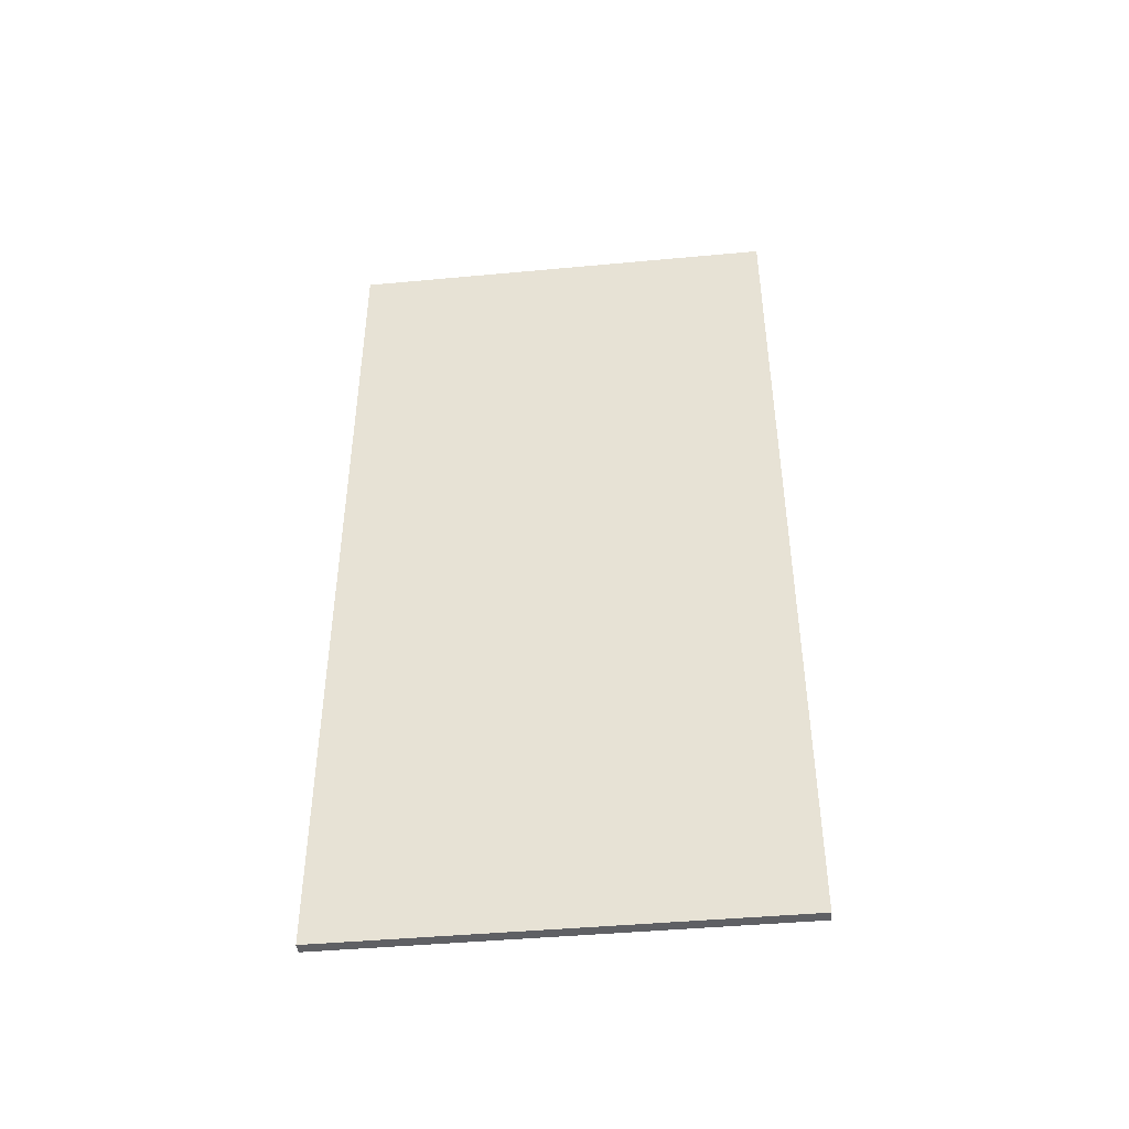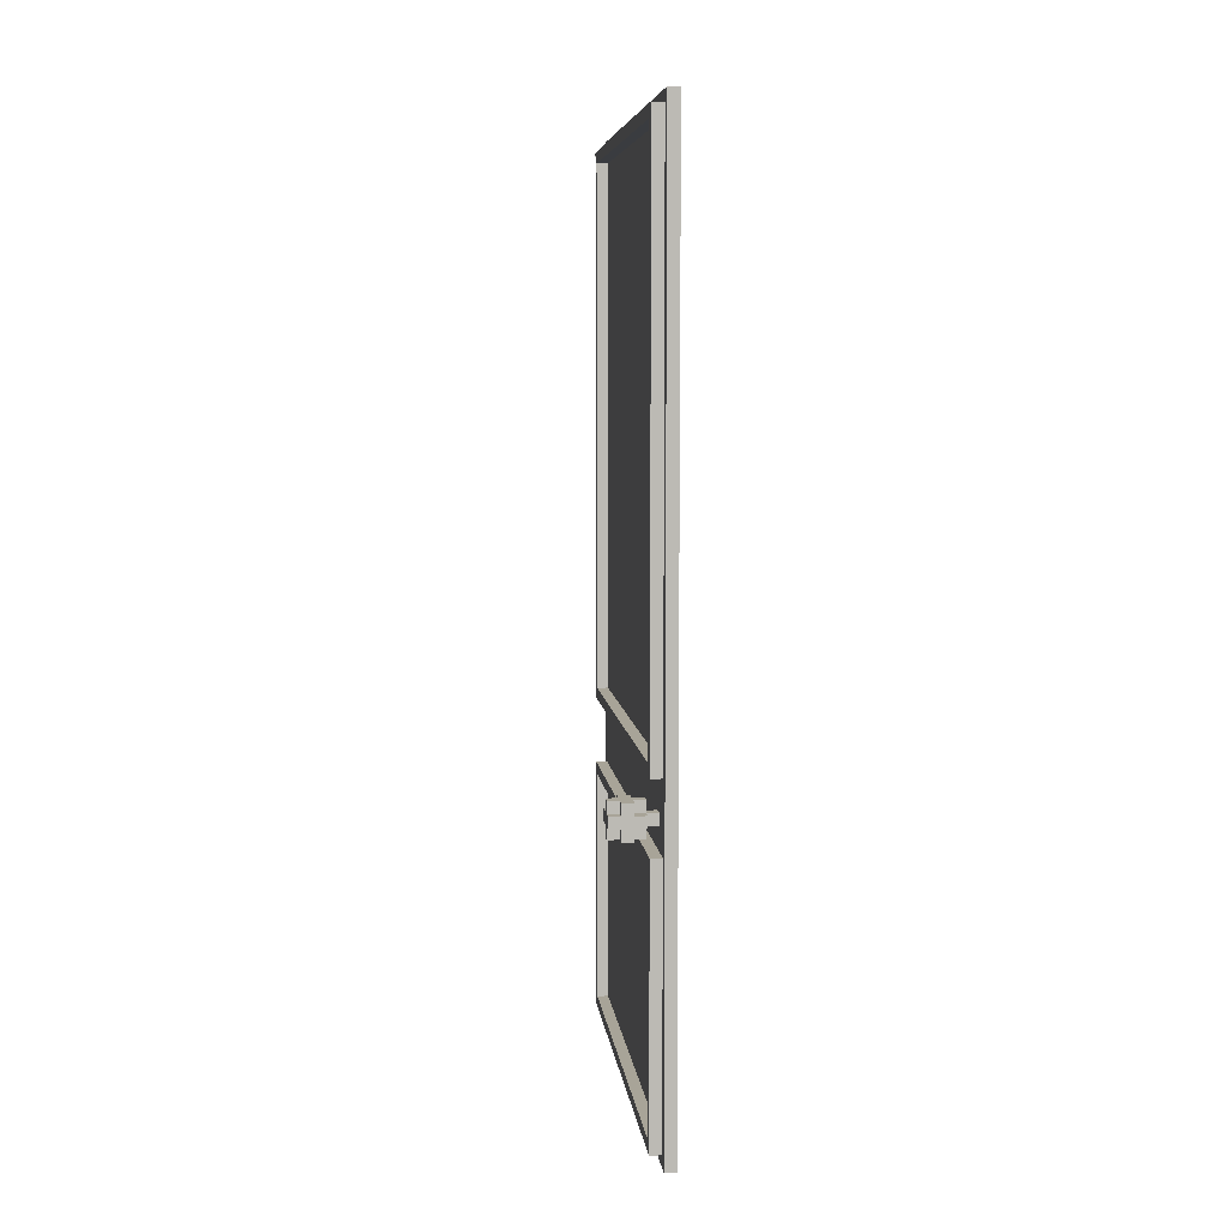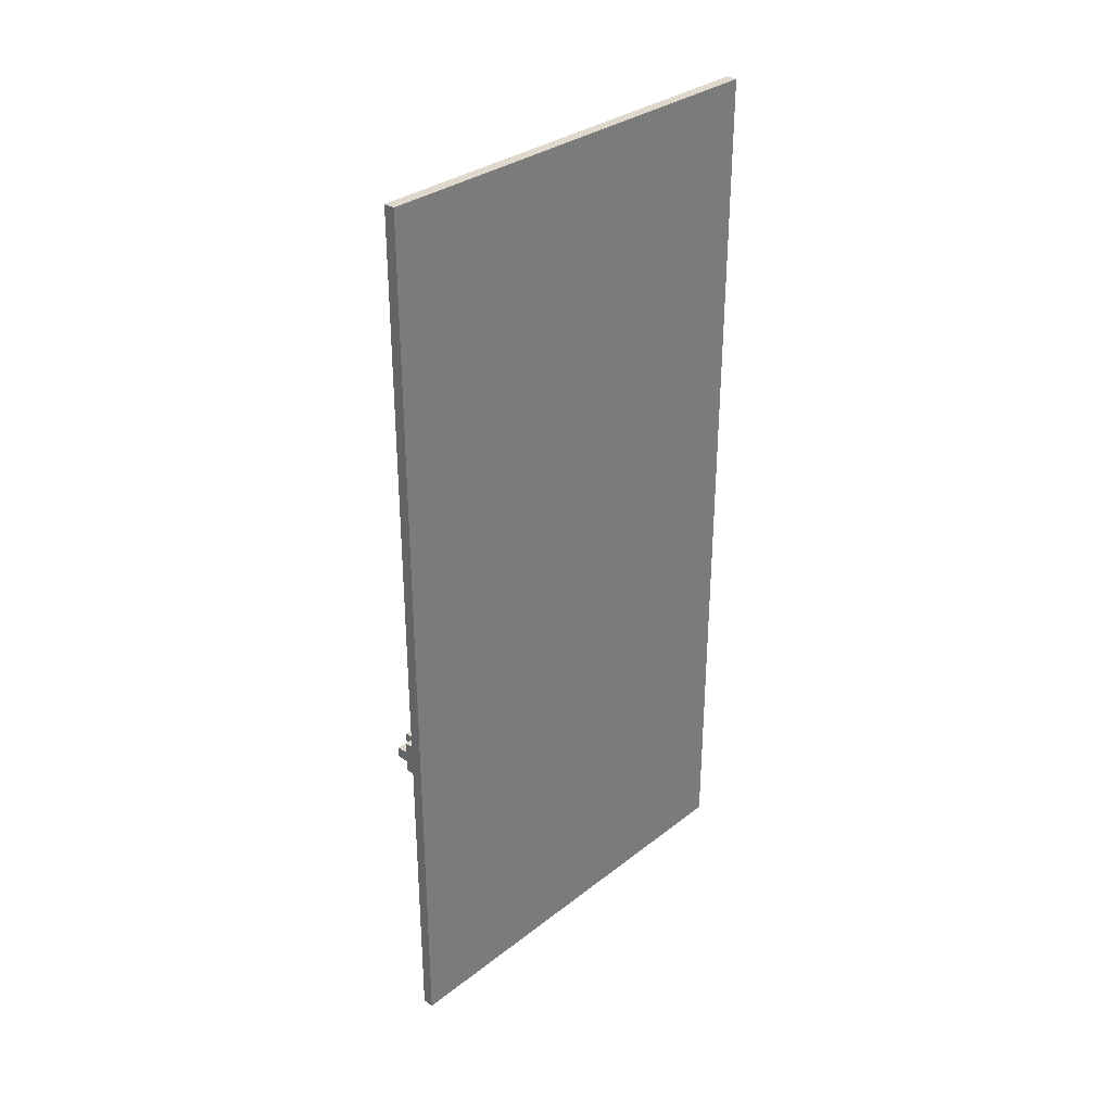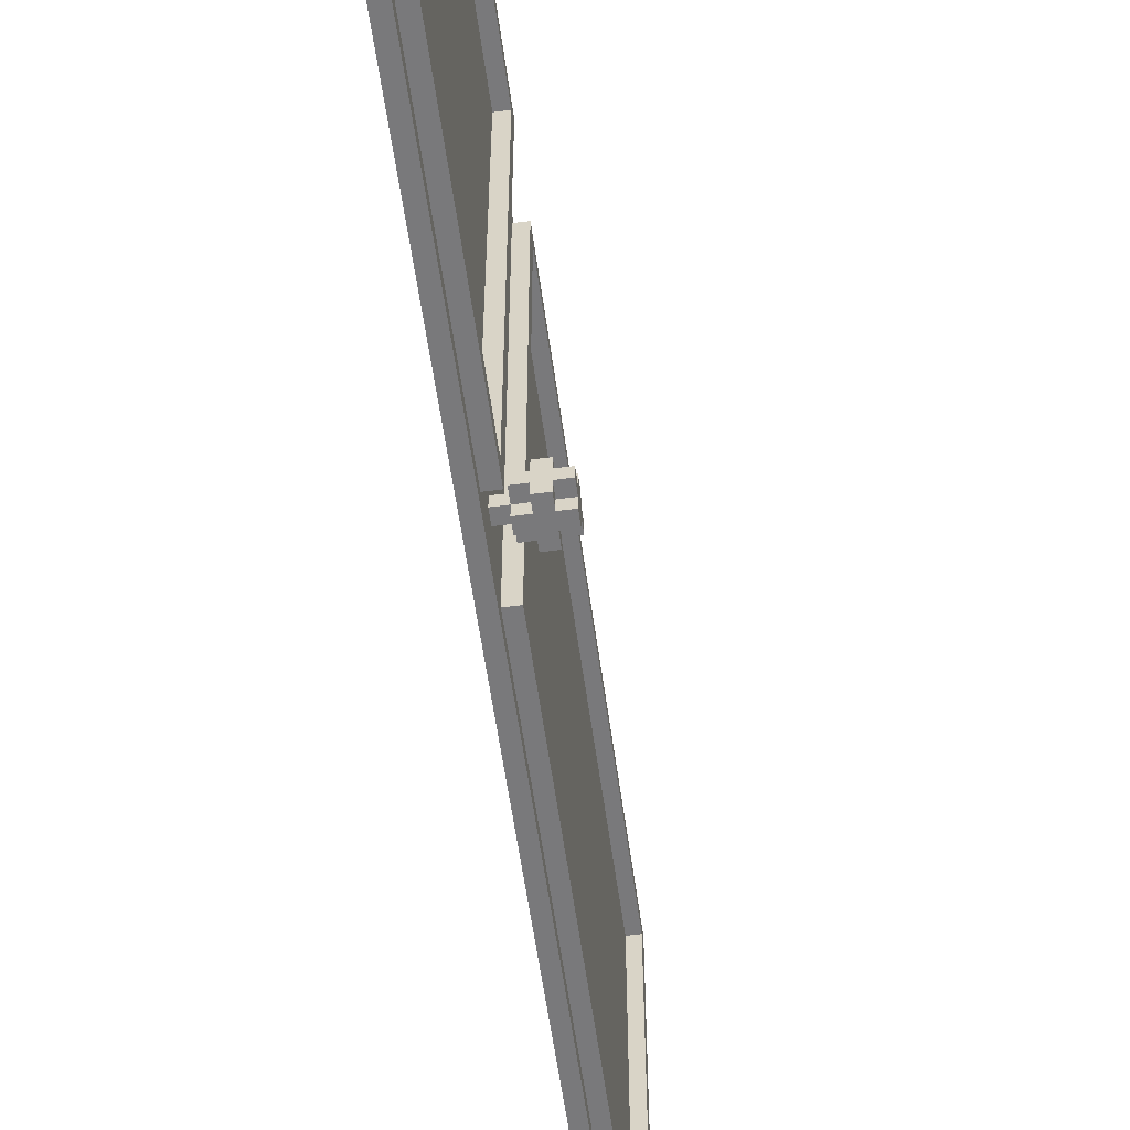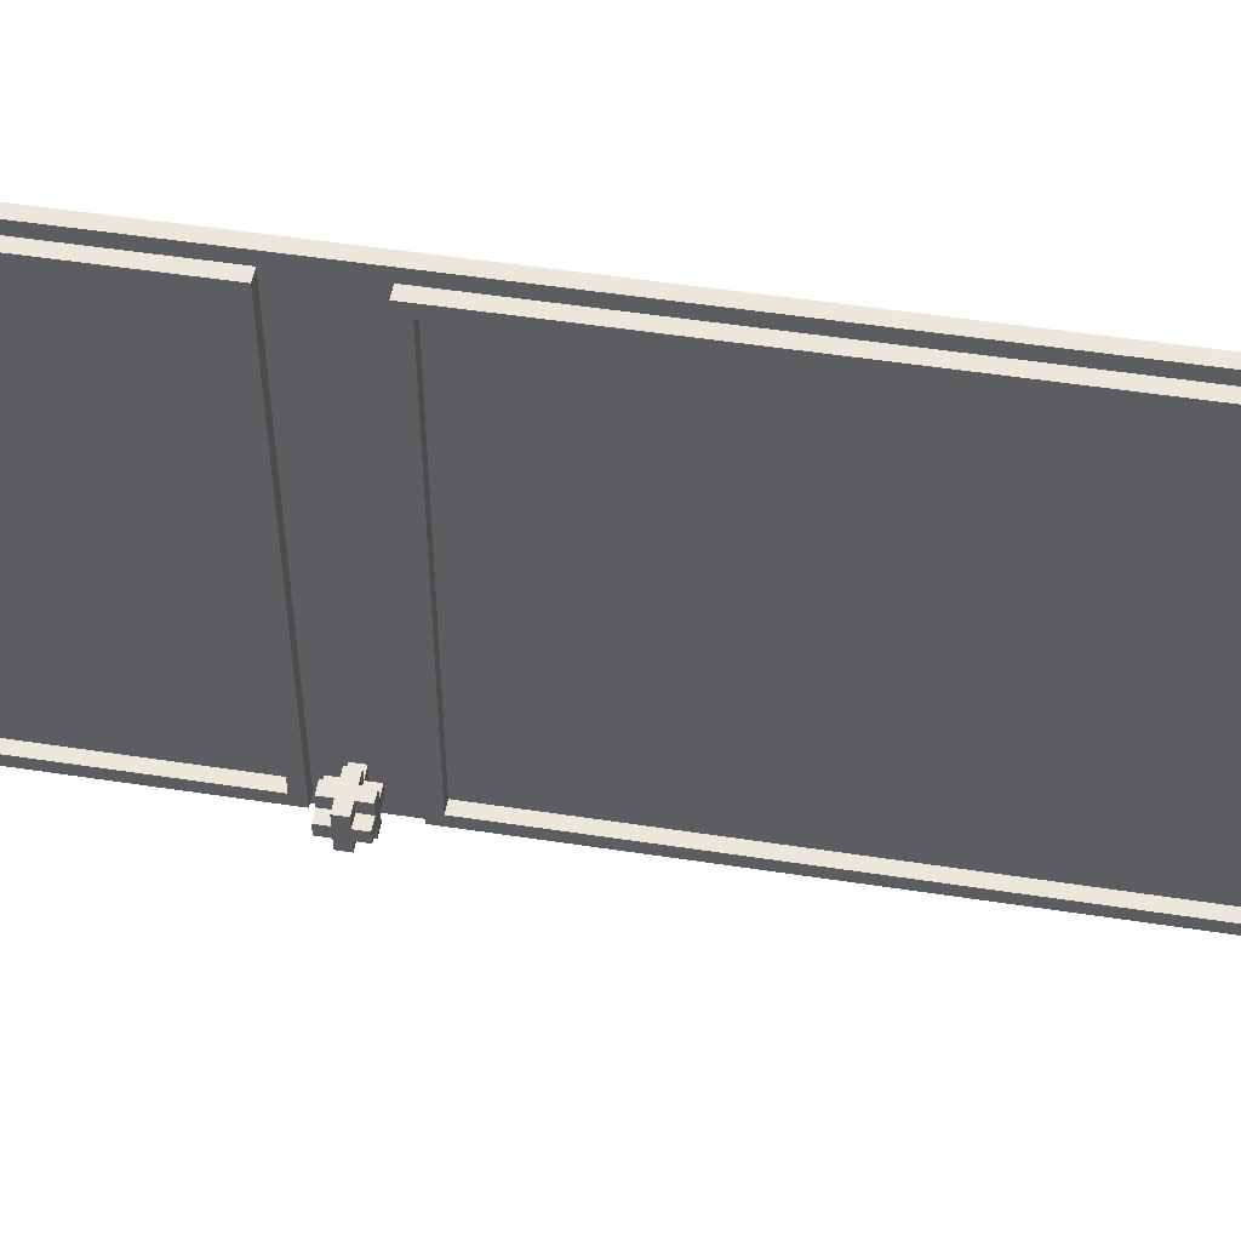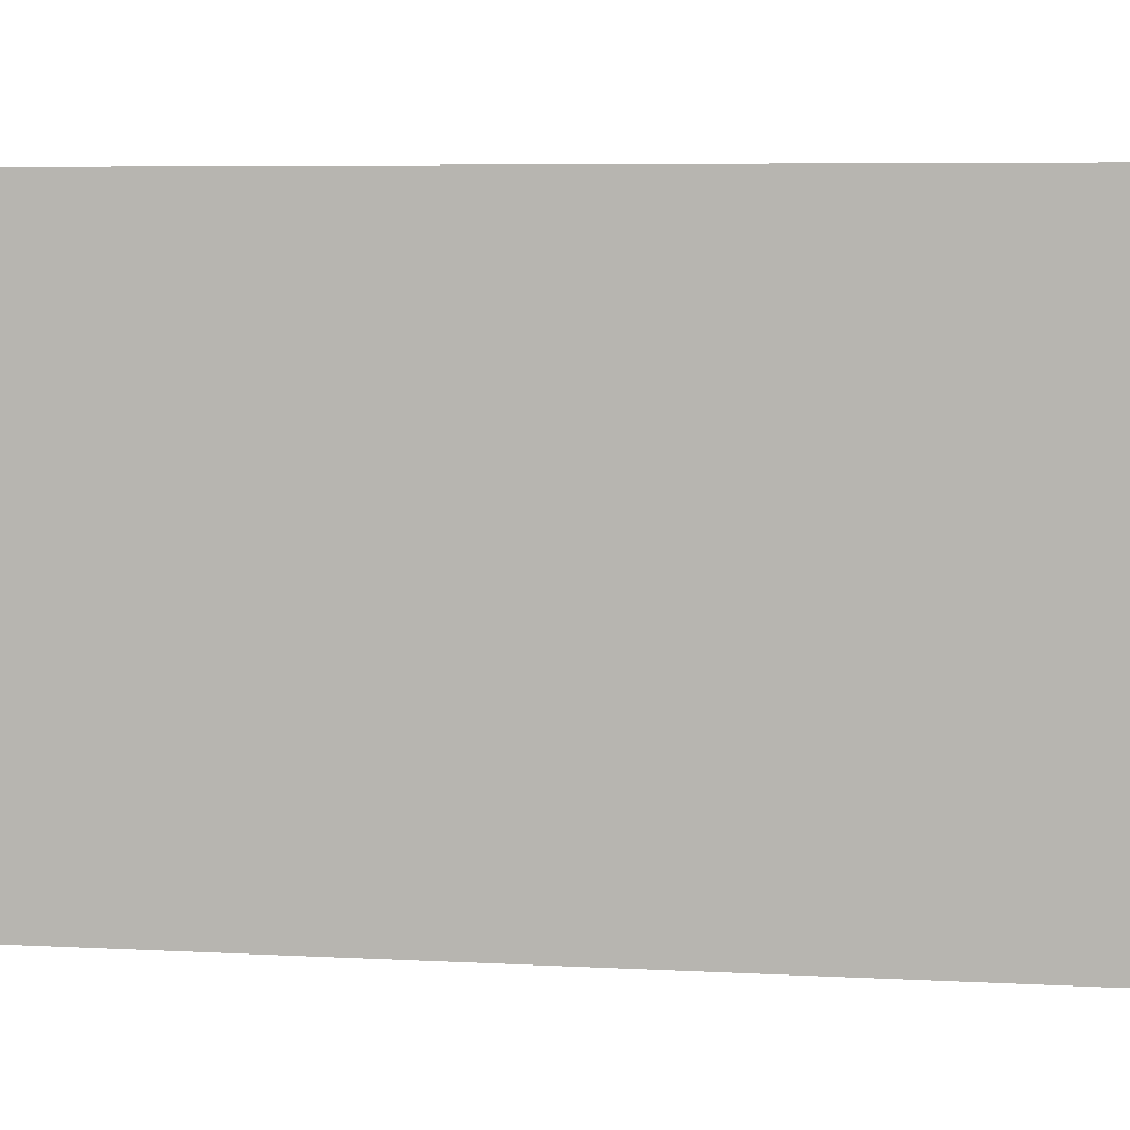
<metadata>
{"format":"obj","ext":"obj","renderer":"f3d","projection":"perspective","resolution":1024,"background":"white","views":[{"elev":-44.0,"azim":-83.8,"up":"+Y"},{"elev":7.0,"azim":173.5,"up":"+Y"},{"elev":32.0,"azim":-137.2,"up":"+Y"},{"elev":-57.9,"azim":7.8,"up":"+Z"},{"elev":51.3,"azim":99.5,"up":"+Z"},{"elev":5.6,"azim":-79.7,"up":"+Z"}]}
</metadata>
<code>
o
v 0 2 0
v 0 2 -4
v 0 10 0
v 0 10 -4
v 0.2 4.5 -3.6
v 0.2 4.5 -3.7
v 0.2 4.6 -3.5
v 0.2 4.6 -3.6
v 0.2 4.6 -3.7
v 0.2 4.6 -3.8
v 0.2 4.7 -3.5
v 0.2 4.7 -3.6
v 0.2 4.7 -3.7
v 0.2 4.7 -3.8
v 0.2 4.8 -3.6
v 0.2 4.8 -3.7
v 0.3 4.5 -3.5
v 0.3 4.5 -3.6
v 0.3 4.5 -3.7
v 0.3 4.5 -3.8
v 0.3 4.6 -3.5
v 0.3 4.6 -3.6
v 0.3 4.6 -3.7
v 0.3 4.6 -3.8
v 0.3 4.7 -3.5
v 0.3 4.7 -3.6
v 0.3 4.7 -3.7
v 0.3 4.7 -3.8
v 0.3 4.8 -3.5
v 0.3 4.8 -3.6
v 0.3 4.8 -3.7
v 0.3 4.8 -3.8
v 0.1 2 0
v 0.1 2 -4
v 0.1 2.1 -0.1
v 0.1 2.1 -3.9
v 0.1 2.2 -0.2
v 0.1 2.2 -3.8
v 0.1 4.3 -0.2
v 0.1 4.3 -3.8
v 0.1 4.4 -0.1
v 0.1 4.4 -3.9
v 0.1 4.6 -3.6
v 0.1 4.6 -3.7
v 0.1 4.7 -3.6
v 0.1 4.7 -3.7
v 0.1 5 -0.1
v 0.1 5 -3.9
v 0.1 5.1 -0.2
v 0.1 5.1 -3.8
v 0.1 9.8 -0.2
v 0.1 9.8 -3.8
v 0.1 9.9 -0.1
v 0.1 9.9 -3.9
v 0.1 10 0
v 0.1 10 -4
v 0.2 2.1 -0.1
v 0.2 2.1 -3.9
v 0.2 2.2 -0.2
v 0.2 2.2 -3.8
v 0.2 4.3 -0.2
v 0.2 4.3 -3.8
v 0.2 4.4 -0.1
v 0.2 4.4 -3.9
v 0.2 5 -0.1
v 0.2 5 -3.9
v 0.2 5.1 -0.2
v 0.2 5.1 -3.8
v 0.2 9.8 -0.2
v 0.2 9.8 -3.8
v 0.2 9.9 -0.1
v 0.2 9.9 -3.9
v 0.4 4.5 -3.5
v 0.4 4.5 -3.6
v 0.4 4.5 -3.7
v 0.4 4.5 -3.8
v 0.4 4.6 -3.5
v 0.4 4.6 -3.6
v 0.4 4.6 -3.7
v 0.4 4.6 -3.8
v 0.4 4.7 -3.5
v 0.4 4.7 -3.6
v 0.4 4.7 -3.7
v 0.4 4.7 -3.8
v 0.4 4.8 -3.5
v 0.4 4.8 -3.6
v 0.4 4.8 -3.7
v 0.4 4.8 -3.8
v 0.5 4.5 -3.6
v 0.5 4.5 -3.7
v 0.5 4.6 -3.5
v 0.5 4.6 -3.6
v 0.5 4.6 -3.7
v 0.5 4.6 -3.8
v 0.5 4.7 -3.5
v 0.5 4.7 -3.6
v 0.5 4.7 -3.7
v 0.5 4.7 -3.8
v 0.5 4.8 -3.6
v 0.5 4.8 -3.7
v 0 2 0
v 0 10 0
v 0.1 2 0
v 0.1 10 0
v 0.1 2.1 -0.1
v 0.1 4.4 -0.1
v 0.1 5 -0.1
v 0.1 9.9 -0.1
v 0.2 2.1 -0.1
v 0.2 4.4 -0.1
v 0.2 5 -0.1
v 0.2 9.9 -0.1
v 0.2 4.6 -3.5
v 0.2 4.7 -3.5
v 0.3 4.5 -3.5
v 0.3 4.6 -3.5
v 0.3 4.7 -3.5
v 0.3 4.8 -3.5
v 0.4 4.5 -3.5
v 0.4 4.6 -3.5
v 0.4 4.7 -3.5
v 0.4 4.8 -3.5
v 0.5 4.6 -3.5
v 0.5 4.7 -3.5
v 0.1 4.6 -3.6
v 0.1 4.7 -3.6
v 0.2 4.5 -3.6
v 0.2 4.6 -3.6
v 0.2 4.7 -3.6
v 0.2 4.8 -3.6
v 0.3 4.5 -3.6
v 0.3 4.6 -3.6
v 0.3 4.7 -3.6
v 0.3 4.8 -3.6
v 0.4 4.5 -3.6
v 0.4 4.6 -3.6
v 0.4 4.7 -3.6
v 0.4 4.8 -3.6
v 0.5 4.5 -3.6
v 0.5 4.6 -3.6
v 0.5 4.7 -3.6
v 0.5 4.8 -3.6
v 0.1 2.2 -3.8
v 0.1 4.3 -3.8
v 0.1 5.1 -3.8
v 0.1 9.8 -3.8
v 0.2 2.2 -3.8
v 0.2 4.3 -3.8
v 0.2 5.1 -3.8
v 0.2 9.8 -3.8
v 0.1 2.2 -0.2
v 0.1 4.3 -0.2
v 0.1 5.1 -0.2
v 0.1 9.8 -0.2
v 0.2 2.2 -0.2
v 0.2 4.3 -0.2
v 0.2 5.1 -0.2
v 0.2 9.8 -0.2
v 0.1 4.6 -3.7
v 0.1 4.7 -3.7
v 0.2 4.5 -3.7
v 0.2 4.6 -3.7
v 0.2 4.7 -3.7
v 0.2 4.8 -3.7
v 0.3 4.5 -3.7
v 0.3 4.6 -3.7
v 0.3 4.7 -3.7
v 0.3 4.8 -3.7
v 0.4 4.5 -3.7
v 0.4 4.6 -3.7
v 0.4 4.7 -3.7
v 0.4 4.8 -3.7
v 0.5 4.5 -3.7
v 0.5 4.6 -3.7
v 0.5 4.7 -3.7
v 0.5 4.8 -3.7
v 0.2 4.6 -3.8
v 0.2 4.7 -3.8
v 0.3 4.5 -3.8
v 0.3 4.6 -3.8
v 0.3 4.7 -3.8
v 0.3 4.8 -3.8
v 0.4 4.5 -3.8
v 0.4 4.6 -3.8
v 0.4 4.7 -3.8
v 0.4 4.8 -3.8
v 0.5 4.6 -3.8
v 0.5 4.7 -3.8
v 0.1 2.1 -3.9
v 0.1 4.4 -3.9
v 0.1 5 -3.9
v 0.1 9.9 -3.9
v 0.2 2.1 -3.9
v 0.2 4.4 -3.9
v 0.2 5 -3.9
v 0.2 9.9 -3.9
v 0 2 -4
v 0 10 -4
v 0.1 2 -4
v 0.1 10 -4
v 0 2 0
v 0.1 2 0
v 0 2 -4
v 0.1 2 -4
v 0.1 2.1 -0.1
v 0.2 2.1 -0.1
v 0.1 2.1 -3.9
v 0.2 2.1 -3.9
v 0.1 4.3 -0.2
v 0.2 4.3 -0.2
v 0.1 4.3 -3.8
v 0.2 4.3 -3.8
v 0.3 4.5 -3.5
v 0.4 4.5 -3.5
v 0.2 4.5 -3.6
v 0.3 4.5 -3.6
v 0.4 4.5 -3.6
v 0.5 4.5 -3.6
v 0.2 4.5 -3.7
v 0.3 4.5 -3.7
v 0.4 4.5 -3.7
v 0.5 4.5 -3.7
v 0.3 4.5 -3.8
v 0.4 4.5 -3.8
v 0.2 4.6 -3.5
v 0.3 4.6 -3.5
v 0.4 4.6 -3.5
v 0.5 4.6 -3.5
v 0.1 4.6 -3.6
v 0.2 4.6 -3.6
v 0.3 4.6 -3.6
v 0.4 4.6 -3.6
v 0.5 4.6 -3.6
v 0.1 4.6 -3.7
v 0.2 4.6 -3.7
v 0.3 4.6 -3.7
v 0.4 4.6 -3.7
v 0.5 4.6 -3.7
v 0.2 4.6 -3.8
v 0.3 4.6 -3.8
v 0.4 4.6 -3.8
v 0.5 4.6 -3.8
v 0.1 5 -0.1
v 0.2 5 -0.1
v 0.1 5 -3.9
v 0.2 5 -3.9
v 0.1 9.8 -0.2
v 0.2 9.8 -0.2
v 0.1 9.8 -3.8
v 0.2 9.8 -3.8
v 0.1 2.2 -0.2
v 0.2 2.2 -0.2
v 0.1 2.2 -3.8
v 0.2 2.2 -3.8
v 0.1 4.4 -0.1
v 0.2 4.4 -0.1
v 0.1 4.4 -3.9
v 0.2 4.4 -3.9
v 0.2 4.7 -3.5
v 0.3 4.7 -3.5
v 0.4 4.7 -3.5
v 0.5 4.7 -3.5
v 0.1 4.7 -3.6
v 0.2 4.7 -3.6
v 0.3 4.7 -3.6
v 0.4 4.7 -3.6
v 0.5 4.7 -3.6
v 0.1 4.7 -3.7
v 0.2 4.7 -3.7
v 0.3 4.7 -3.7
v 0.4 4.7 -3.7
v 0.5 4.7 -3.7
v 0.2 4.7 -3.8
v 0.3 4.7 -3.8
v 0.4 4.7 -3.8
v 0.5 4.7 -3.8
v 0.3 4.8 -3.5
v 0.4 4.8 -3.5
v 0.2 4.8 -3.6
v 0.3 4.8 -3.6
v 0.4 4.8 -3.6
v 0.5 4.8 -3.6
v 0.2 4.8 -3.7
v 0.3 4.8 -3.7
v 0.4 4.8 -3.7
v 0.5 4.8 -3.7
v 0.3 4.8 -3.8
v 0.4 4.8 -3.8
v 0.1 5.1 -0.2
v 0.2 5.1 -0.2
v 0.1 5.1 -3.8
v 0.2 5.1 -3.8
v 0.1 9.9 -0.1
v 0.2 9.9 -0.1
v 0.1 9.9 -3.9
v 0.2 9.9 -3.9
v 0 10 0
v 0.1 10 0
v 0 10 -4
v 0.1 10 -4
f 3 2 1
f 4 2 3
f 8 6 5
f 9 6 8
f 11 8 7
f 12 8 11
f 13 10 9
f 14 10 13
f 15 13 12
f 16 13 15
f 21 18 17
f 22 18 21
f 23 20 19
f 24 20 23
f 29 26 25
f 30 26 29
f 31 28 27
f 32 28 31
f 33 34 35
f 35 34 36
f 37 38 39
f 39 38 40
f 33 35 41
f 36 34 42
f 41 42 43
f 43 42 44
f 41 43 45
f 44 42 46
f 33 41 47
f 45 46 47
f 41 45 47
f 46 42 48
f 47 46 48
f 42 34 48
f 49 50 51
f 51 50 52
f 33 47 53
f 48 34 54
f 33 53 55
f 53 54 55
f 54 34 56
f 55 54 56
f 57 58 59
f 59 58 60
f 57 59 61
f 60 58 62
f 57 61 63
f 61 62 63
f 62 58 64
f 63 62 64
f 65 66 67
f 67 66 68
f 65 67 69
f 68 66 70
f 65 69 71
f 69 70 71
f 70 66 72
f 71 70 72
f 73 74 77
f 77 74 78
f 75 76 79
f 79 76 80
f 81 82 85
f 85 82 86
f 83 84 87
f 87 84 88
f 89 90 92
f 92 90 93
f 91 92 95
f 93 94 95
f 92 93 95
f 95 94 96
f 96 94 97
f 97 94 98
f 96 97 99
f 99 97 100
f 103 102 101
f 104 102 103
f 109 106 105
f 110 106 109
f 111 108 107
f 112 108 111
f 116 114 113
f 117 114 116
f 119 116 115
f 119 118 117
f 119 117 116
f 120 118 119
f 121 118 120
f 122 118 121
f 123 121 120
f 124 121 123
f 128 126 125
f 129 126 128
f 131 128 127
f 132 128 131
f 133 130 129
f 134 130 133
f 139 136 135
f 140 136 139
f 141 138 137
f 142 138 141
f 147 144 143
f 148 144 147
f 149 146 145
f 150 146 149
f 151 152 155
f 155 152 156
f 153 154 157
f 157 154 158
f 159 160 162
f 162 160 163
f 161 162 165
f 165 162 166
f 163 164 167
f 167 164 168
f 169 170 173
f 173 170 174
f 171 172 175
f 175 172 176
f 177 178 180
f 180 178 181
f 179 180 183
f 181 182 183
f 180 181 183
f 183 182 184
f 184 182 185
f 185 182 186
f 184 185 187
f 187 185 188
f 189 190 193
f 193 190 194
f 191 192 195
f 195 192 196
f 197 198 199
f 199 198 200
f 203 202 201
f 204 202 203
f 207 206 205
f 208 206 207
f 211 210 209
f 212 210 211
f 216 214 213
f 217 214 216
f 219 216 215
f 219 218 217
f 219 217 216
f 220 218 219
f 221 218 220
f 222 218 221
f 223 221 220
f 224 221 223
f 230 226 225
f 231 226 230
f 232 228 227
f 233 228 232
f 234 230 229
f 235 230 234
f 239 236 235
f 240 236 239
f 241 238 237
f 242 238 241
f 245 244 243
f 246 244 245
f 249 248 247
f 250 248 249
f 251 252 253
f 253 252 254
f 255 256 257
f 257 256 258
f 259 260 264
f 264 260 265
f 261 262 266
f 266 262 267
f 263 264 268
f 268 264 269
f 269 270 273
f 273 270 274
f 271 272 275
f 275 272 276
f 277 278 280
f 280 278 281
f 279 280 283
f 281 282 283
f 280 281 283
f 283 282 284
f 284 282 285
f 285 282 286
f 284 285 287
f 287 285 288
f 289 290 291
f 291 290 292
f 293 294 295
f 295 294 296
f 297 298 299
f 299 298 300

</code>
